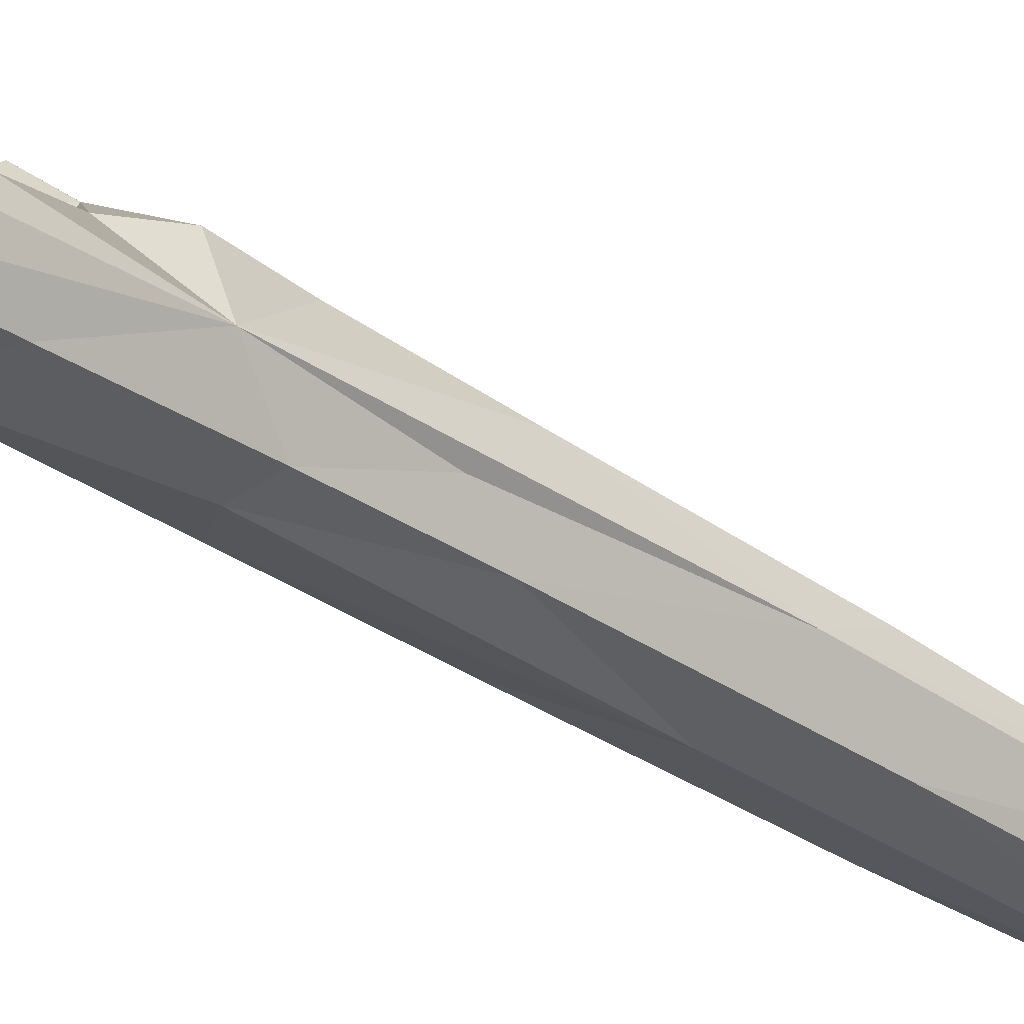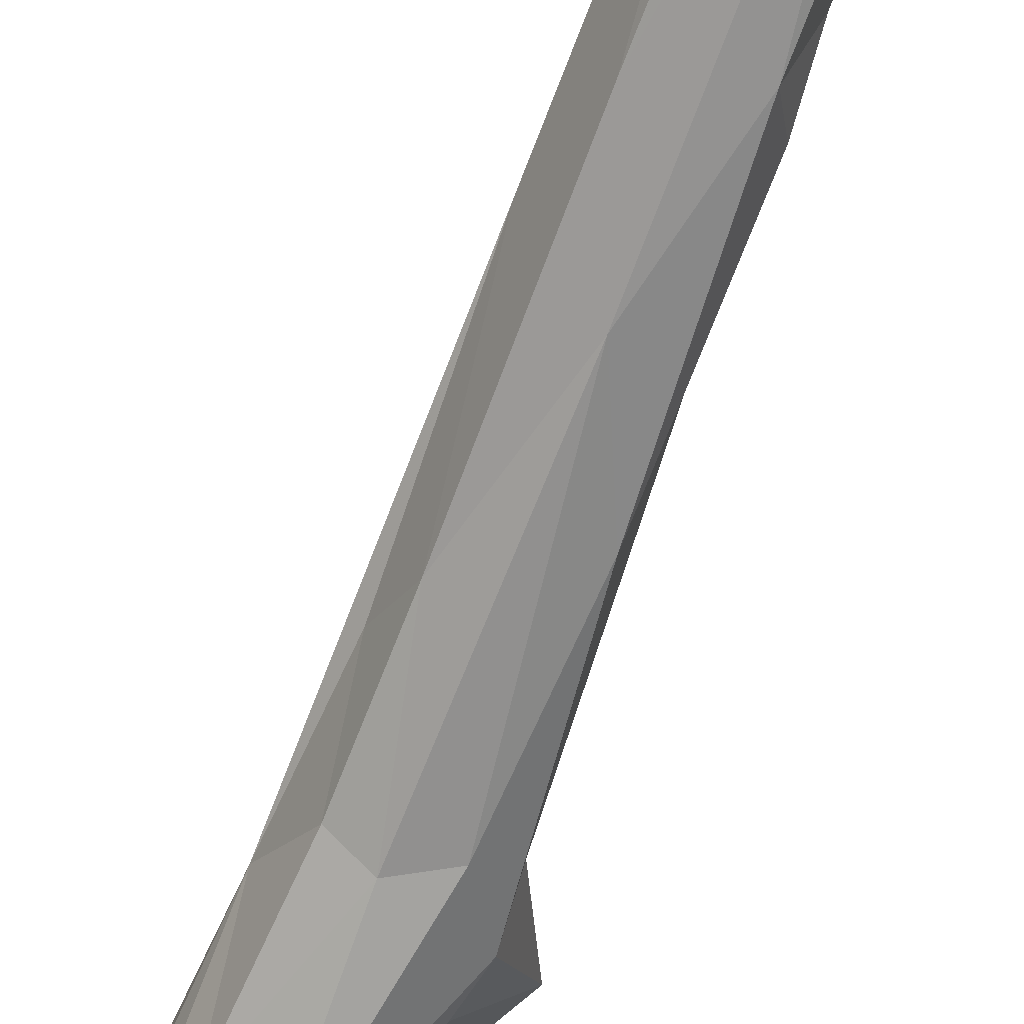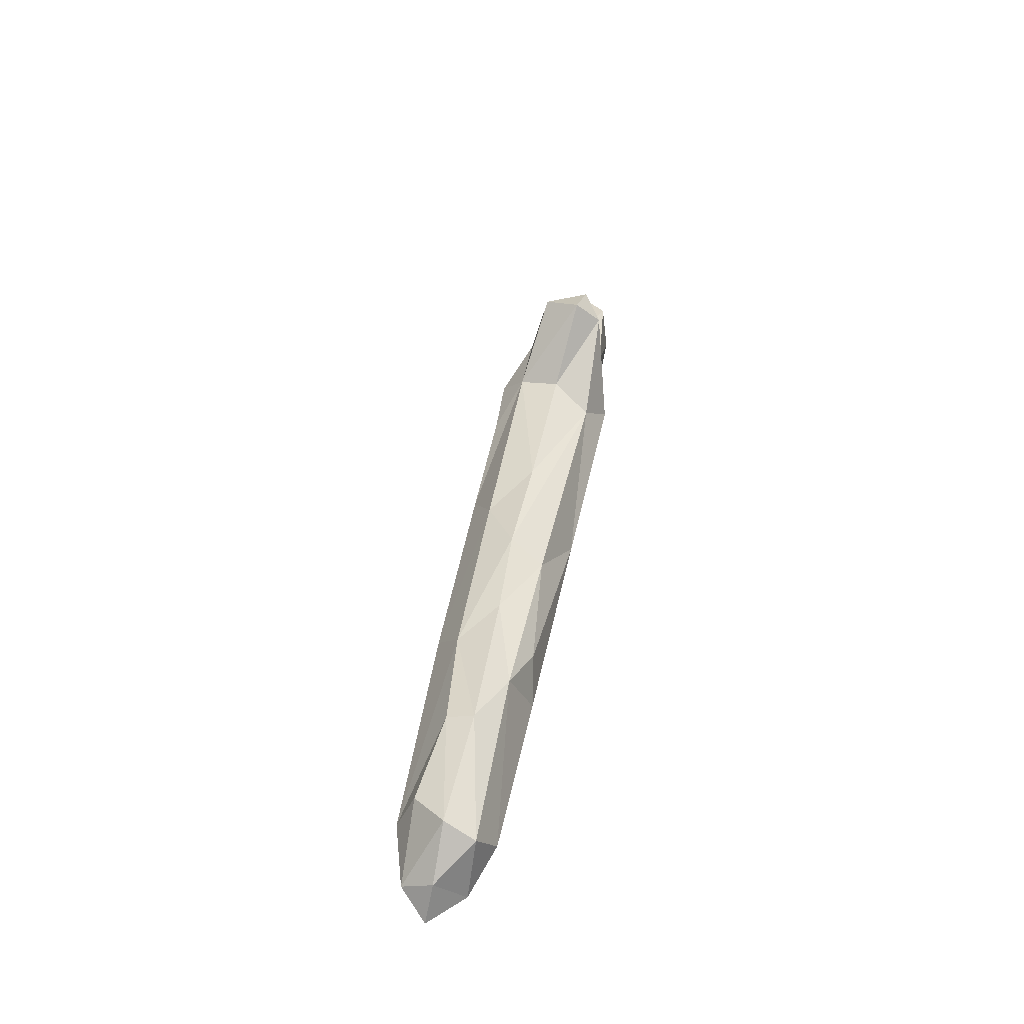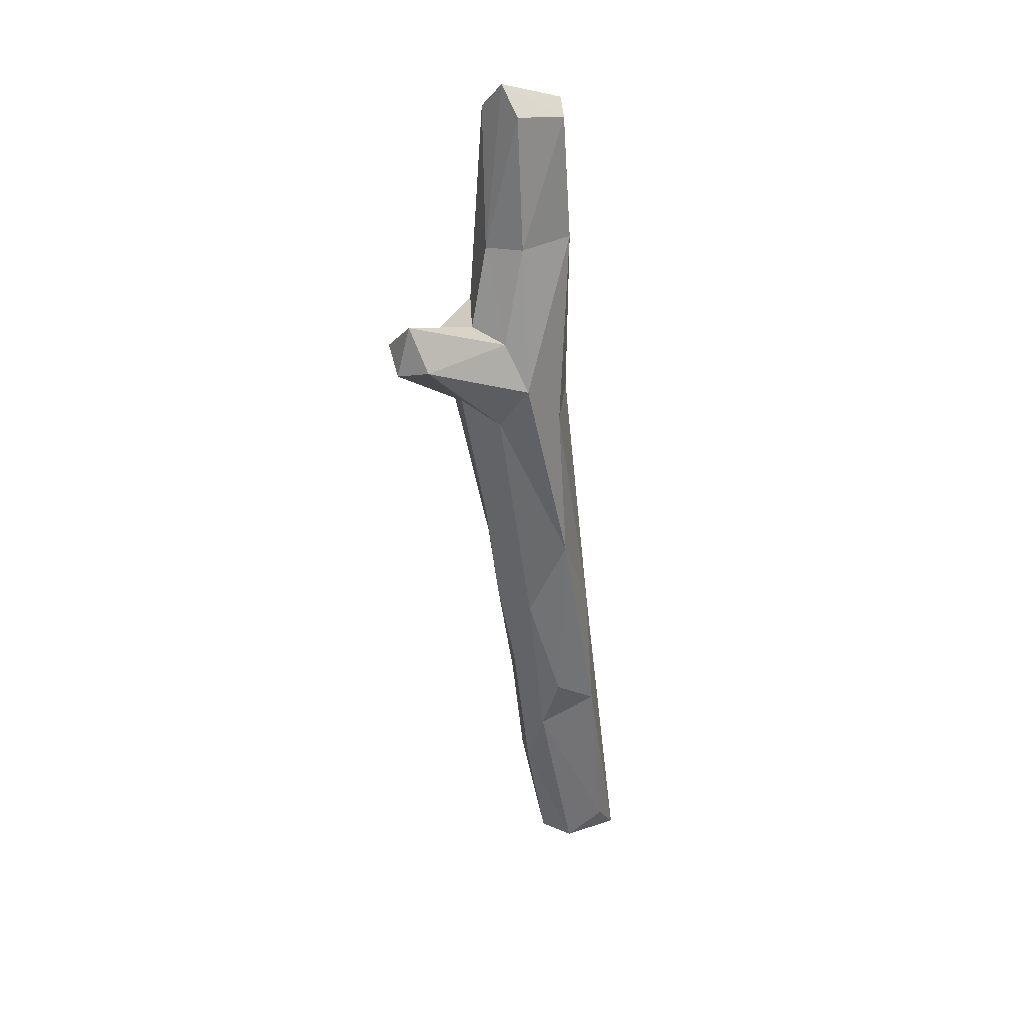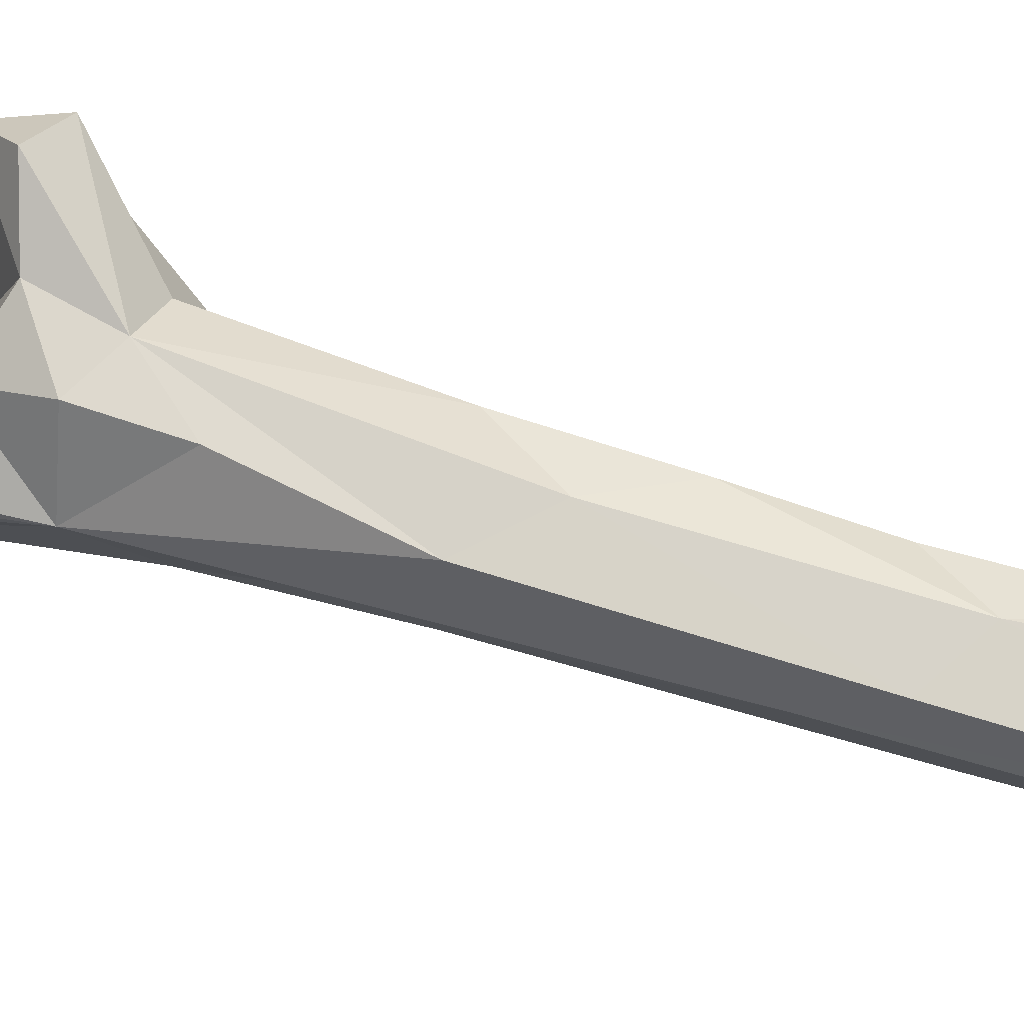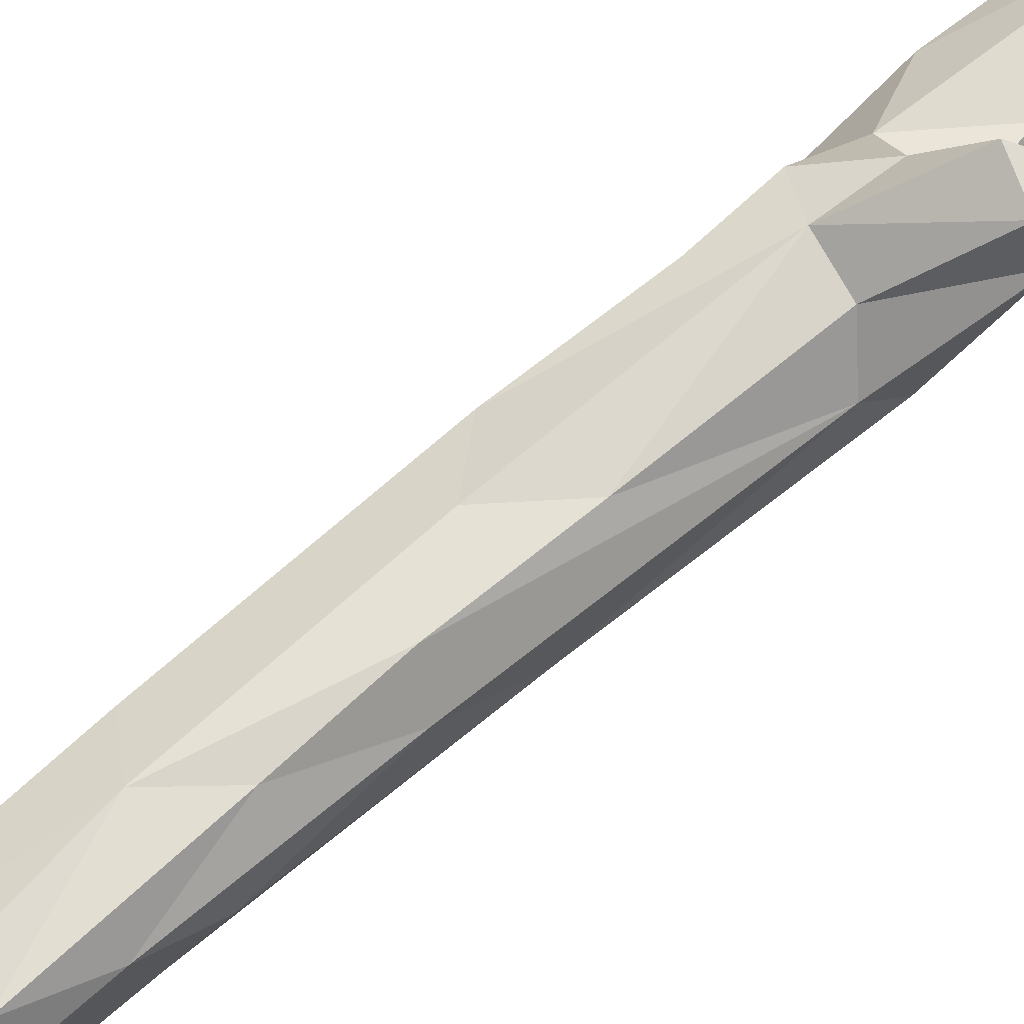
<metadata>
{"format":"obj","ext":"obj","renderer":"f3d","projection":"perspective","resolution":1024,"background":"white","views":[{"elev":-29.7,"azim":-145.4,"up":"+Z"},{"elev":-73.0,"azim":-35.1,"up":"+Z"},{"elev":-61.4,"azim":31.7,"up":"+Y"},{"elev":20.9,"azim":94.9,"up":"+Y"},{"elev":53.2,"azim":-89.8,"up":"+Z"},{"elev":53.9,"azim":32.2,"up":"+Z"}]}
</metadata>
<code>
o Aset_tree_debris_T_rfkkwaa_048_LOD1
v -0.6552 6.674 2.57
v -0.7279 6.452 2.54
v -0.7861 6.571 2.601
v -0.595 7.032 2.653
v -0.6039 7.176 2.657
v -0.6517 6.717 2.66
v -0.6857 6.607 2.65
v -0.5878 6.842 2.638
v -0.723 6.588 2.549
v -0.819 6.228 2.516
v -0.7863 6.491 2.553
v -0.7203 6.419 2.599
v -0.7765 6.23 2.568
v -0.7773 6.263 2.529
v -0.7943 6.517 2.625
v -0.7356 6.733 2.651
v -0.8293 6.207 2.56
v -0.6057 7.044 2.567
v -0.5779 6.882 2.607
v -0.6222 6.841 2.577
v -0.673 7.051 2.642
v -0.6546 6.869 2.572
v -0.5806 7.169 2.572
v -0.6373 7.181 2.579
v -0.5781 7.201 2.635
v -0.5597 7.171 2.617
v -0.5738 7.035 2.613
v -0.6629 7.011 2.582
v -0.6981 6.917 2.626
v -0.6516 6.965 2.676
v -0.7076 6.674 2.663
v -0.5943 6.947 2.668
v -0.6174 6.932 2.713
v -0.5311 6.962 2.726
v -0.8628 6.272 2.568
v -0.8637 6.222 2.564
v -0.5265 6.915 2.706
v -0.5379 6.908 2.74
v -0.6036 6.863 2.681
v -0.7917 6.235 2.602
v -0.6478 7.186 2.621
v -0.5737 6.934 2.631
v -0.6409 6.88 2.698
v -0.5708 6.932 2.753
v -0.6898 6.846 2.679
v -0.7492 6.355 2.618
v -0.6722 6.912 2.69
v -0.8585 6.201 2.528
v -0.8548 6.281 2.591
v -0.7114 6.512 2.633
v -0.7594 6.475 2.639
v -0.6706 6.591 2.612
v -0.7029 6.476 2.579
v -0.8186 6.274 2.614
v -0.7764 6.361 2.628
v -0.7212 6.736 2.575
v -0.7239 6.781 2.608
v -0.8313 6.314 2.536
v -0.6894 6.865 2.583
f 7 8 6
f 10 11 9
f 13 14 12
f 17 10 13
f 19 20 18
f 9 1 2
f 18 20 22
f 24 25 23
f 26 27 23
f 18 22 28
f 30 21 29
f 15 31 16
f 33 34 32
f 35 3 11
f 38 39 37
f 8 19 37
f 29 24 28
f 41 25 24
f 6 31 7
f 43 39 38
f 23 25 26
f 38 37 34
f 27 19 18
f 43 45 16
f 40 13 46
f 32 30 33
f 5 25 41
f 10 14 13
f 33 30 47
f 44 38 34
f 44 43 38
f 21 41 29
f 21 5 41
f 35 36 49
f 35 49 3
f 30 32 4
f 4 32 42
f 50 46 12
f 50 51 46
f 2 14 10
f 14 2 12
f 52 50 12
f 23 27 18
f 17 13 40
f 36 35 48
f 55 54 40
f 31 15 51
f 42 19 27
f 27 4 42
f 9 20 1
f 19 1 20
f 22 9 56
f 43 33 47
f 55 51 49
f 51 55 46
f 3 57 56
f 9 2 10
f 54 49 36
f 36 17 40
f 43 47 45
f 29 45 47
f 7 51 50
f 17 36 48
f 48 10 17
f 39 8 37
f 44 34 33
f 3 16 29
f 46 55 40
f 49 15 3
f 49 54 55
f 48 58 10
f 35 58 48
f 9 11 56
f 11 3 56
f 44 33 43
f 59 57 29
f 7 50 52
f 43 31 6
f 52 1 8
f 39 43 6
f 6 8 39
f 42 32 34
f 54 36 40
f 37 19 42
f 37 42 34
f 12 53 52
f 8 7 52
f 31 51 7
f 13 12 46
f 31 43 16
f 16 45 29
f 59 29 28
f 28 22 59
f 47 30 29
f 58 11 10
f 58 35 11
f 27 26 4
f 24 18 28
f 53 2 1
f 53 1 52
f 19 8 1
f 15 16 3
f 22 56 59
f 56 57 59
f 21 30 5
f 4 5 30
f 29 41 24
f 18 24 23
f 53 12 2
f 3 29 57
f 49 51 15
f 25 5 4
f 25 4 26
f 20 9 22

</code>
